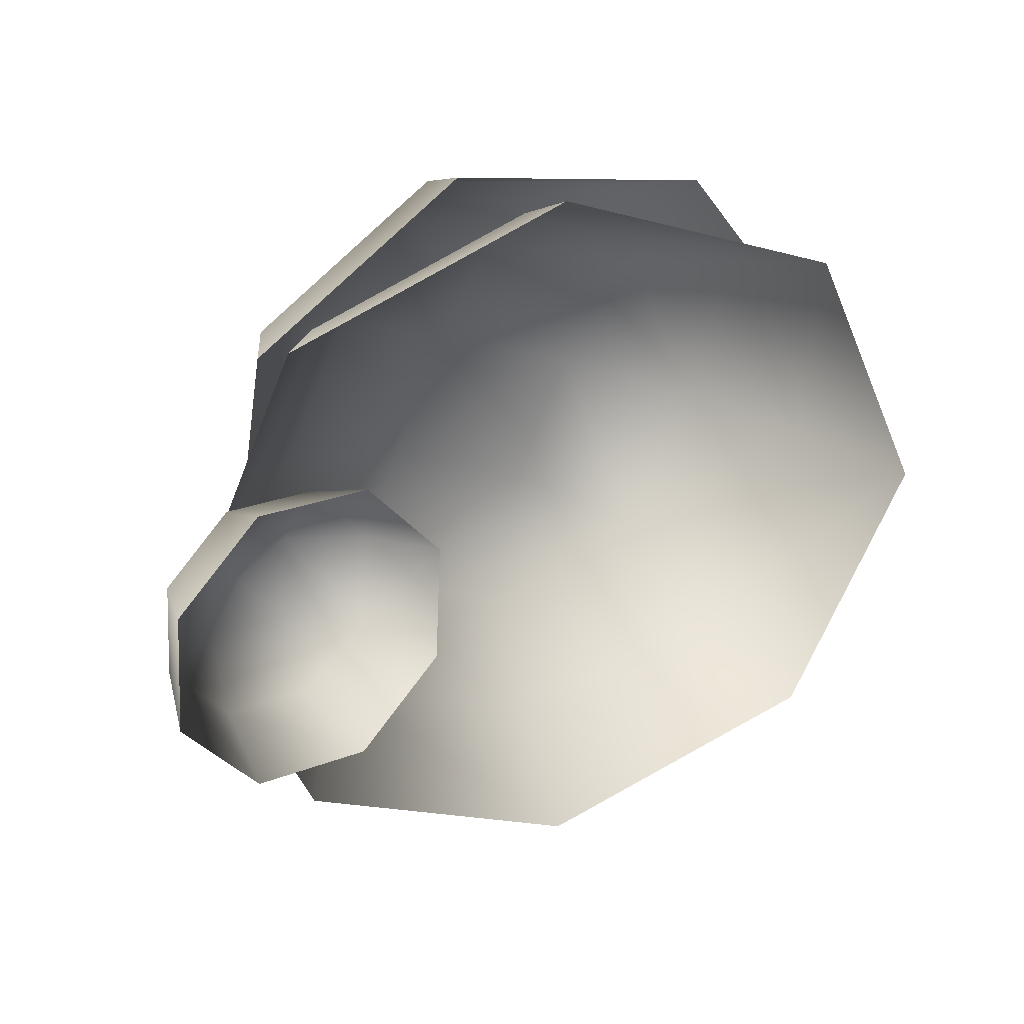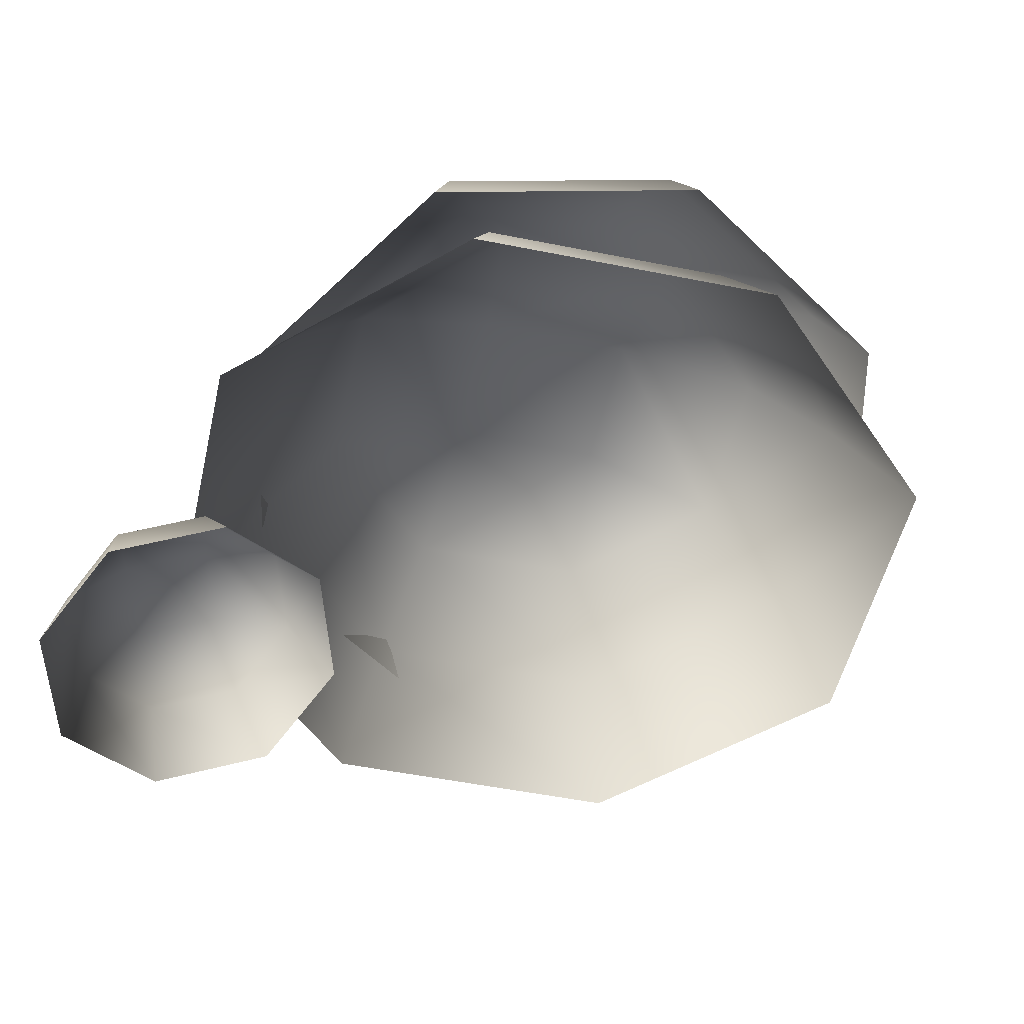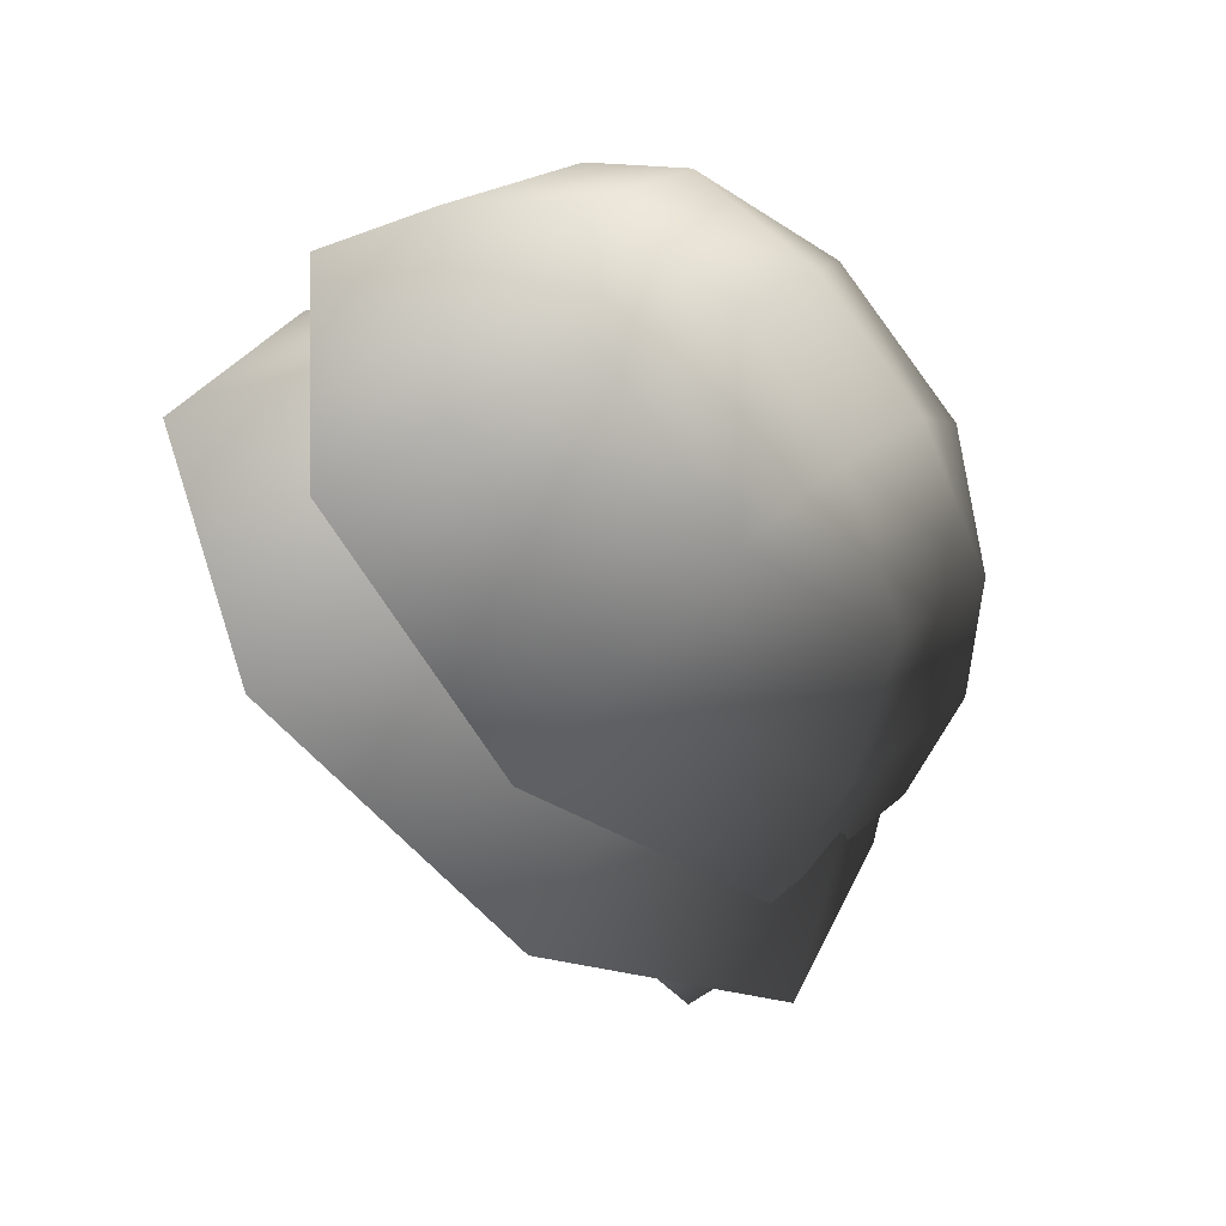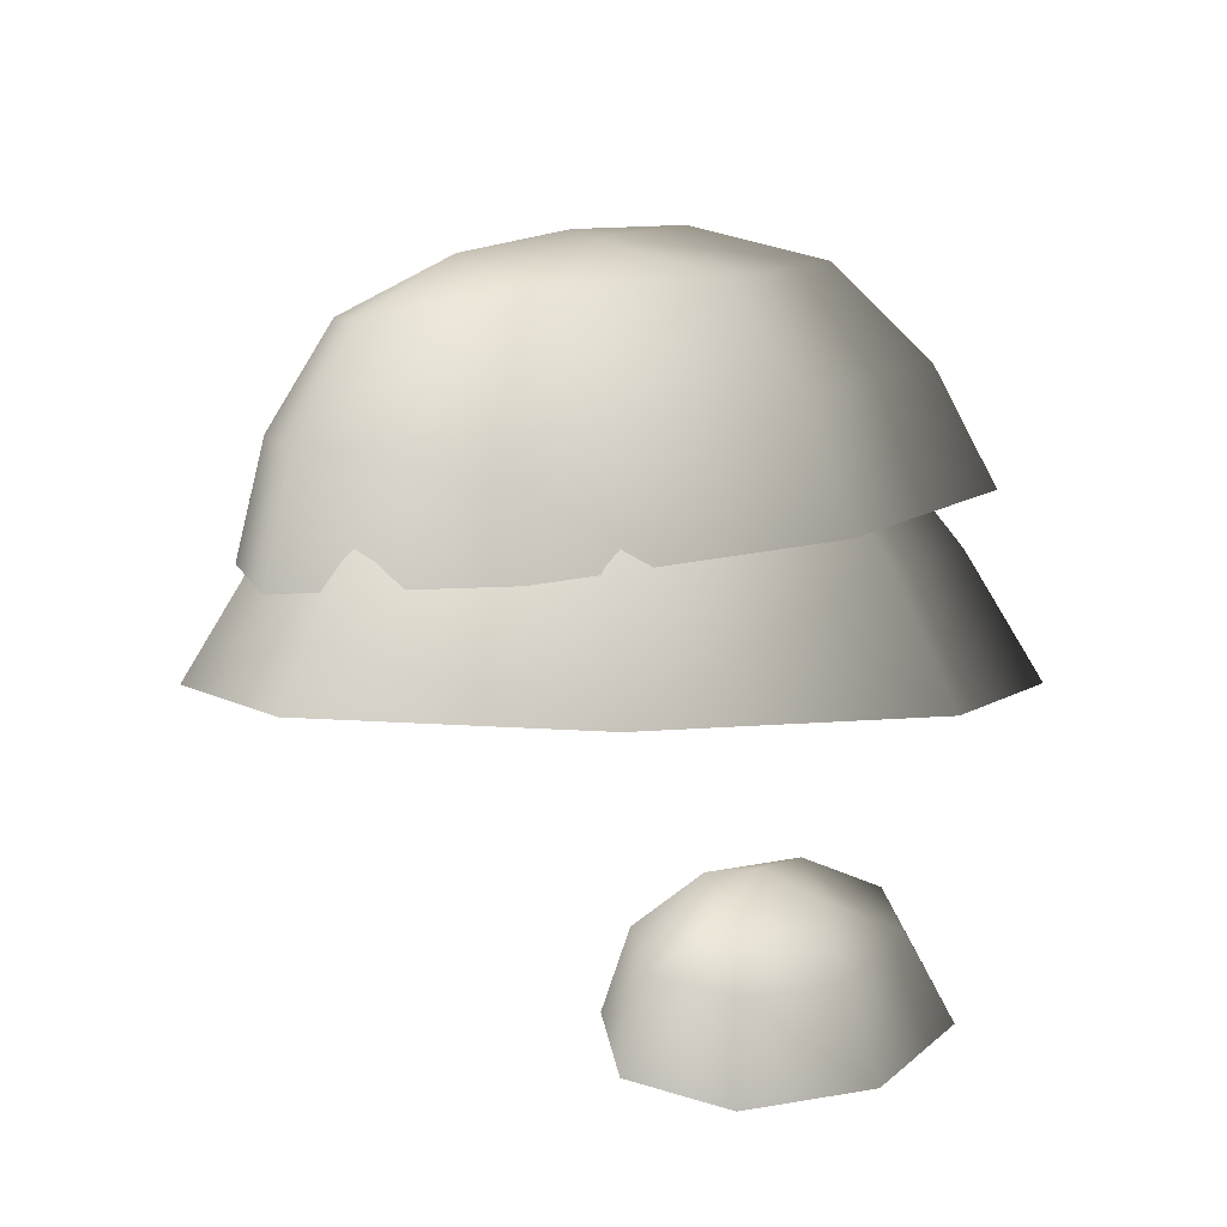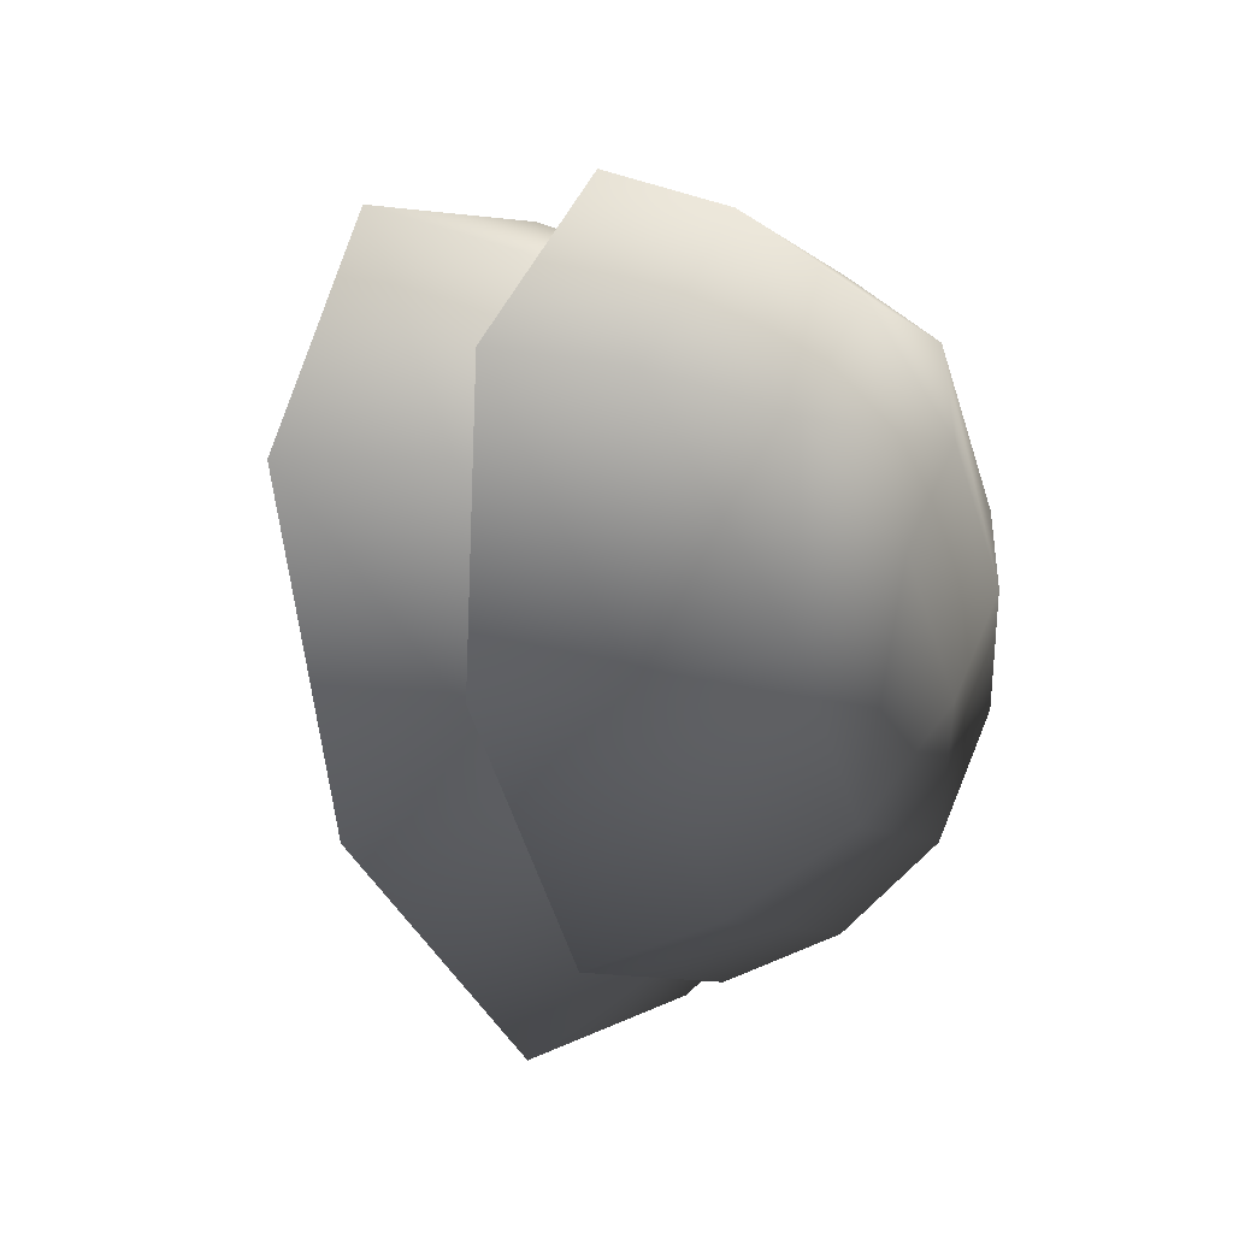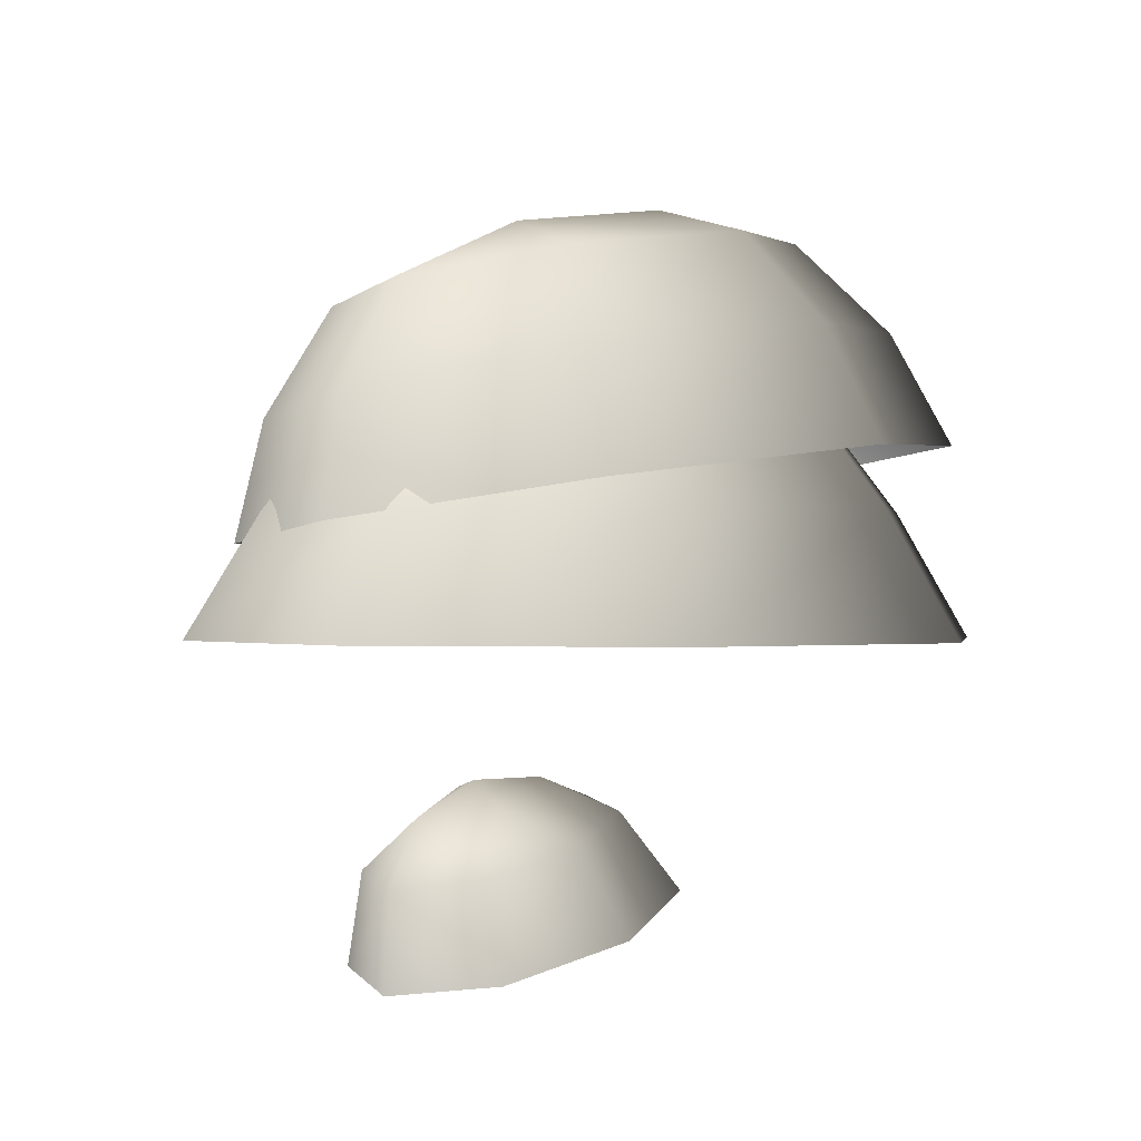
<metadata>
{"format":"obj","ext":"obj","renderer":"f3d","projection":"perspective","resolution":1024,"background":"white","views":[{"elev":34.4,"azim":-18.6,"up":"+Z"},{"elev":-50.4,"azim":10.0,"up":"+Y"},{"elev":-51.9,"azim":142.2,"up":"+Z"},{"elev":4.1,"azim":-91.1,"up":"+Y"},{"elev":-21.1,"azim":119.8,"up":"+Z"},{"elev":-0.4,"azim":-58.1,"up":"+Y"}]}
</metadata>
<code>
v -0.9477 2.593 -1.247
v -1.432 2.457 -1.186
v -0.7597 2.142 -1.386
v -1.388 1.966 -1.306
v -1.743 2.411 -0.7887
v -1.793 1.905 -0.7906
v -1.699 2.48 -0.2888
v -1.735 1.995 -0.1415
v -1.326 2.625 0.02115
v -1.251 2.184 0.2609
v -0.8415 2.761 -0.04034
v -0.6219 2.36 0.1811
v -0.5302 2.808 -0.4373
v -0.2177 2.421 -0.3343
v -0.5742 2.738 -0.9372
v -0.2748 2.33 -0.9833
v -0.9975 2.86 -0.8983
v -1.447 2.734 -0.8413
v -1.227 2.917 -0.6478
v -1.406 2.799 -0.3776
v -0.9567 2.925 -0.4347
v 2.077 5.668 -2.226
v 1.221 5.541 -2.802
v 2.516 5.079 -2.418
v 1.359 4.908 -3.197
v 0.2016 5.496 -2.604
v -0.01877 4.847 -2.929
v -0.3846 5.559 -1.748
v -0.8109 4.932 -1.772
v -0.1939 5.694 -0.7348
v -0.5532 5.113 -0.4029
v 0.662 5.82 -0.1582
v 0.6033 5.285 0.3761
v 1.682 5.866 -0.3561
v 1.981 5.346 0.1087
v 2.268 5.803 -1.213
v 2.773 5.261 -1.049
v 2.784 4.39 -2.481
v 1.46 4.193 -3.372
v -0.1169 4.124 -3.066
v -1.023 4.221 -1.742
v -0.7285 4.429 -0.1751
v 0.5951 4.625 0.7165
v 2.172 4.695 0.4105
v 3.079 4.597 -0.9139
v 1.039 6.03 -0.9008
v 0.3082 5.921 -1.393
v 0.9201 6.001 -1.519
v 0.8085 5.868 -2.124
v 1.539 5.976 -1.632
v 0.9061 4.918 -2.689
v -0.07885 4.918 -2.281
v 0.9061 4.3 -3.178
v -0.4247 4.3 -2.627
v -0.4868 4.918 -1.296
v -0.976 4.3 -1.296
v -0.07884 4.918 -0.3108
v -0.4247 4.3 0.03505
v 0.9061 4.918 0.09717
v 0.9061 4.3 0.5863
v 1.891 4.918 -0.3108
v 2.237 4.3 0.03505
v 2.299 4.918 -1.296
v 2.788 4.3 -1.296
v 1.891 4.918 -2.281
v 2.237 4.3 -2.627
v 0.9061 3.575 -3.613
v -0.7324 3.575 -2.934
v -1.411 3.575 -1.296
v -0.7324 3.575 0.3427
v 0.9061 3.575 1.021
v 2.545 3.575 0.3427
v 3.223 3.575 -1.296
v 2.545 3.575 -2.934
v 1.501 5.2 -1.05
v 0.6599 5.2 -0.7013
v 0.9061 5.255 -1.296
v 0.3116 5.2 -1.542
v 1.152 5.2 -1.89
g Tree2_(1)_1184_283
f 1 3 2
f 2 3 4
f 2 4 5
f 5 4 6
f 5 6 7
f 7 6 8
f 7 8 9
f 9 8 10
f 9 10 11
f 11 10 12
f 11 12 13
f 13 12 14
f 13 14 15
f 15 14 16
f 15 16 1
f 1 16 3
f 15 1 17
f 1 2 17
f 17 2 18
f 2 5 18
f 5 7 18
f 17 18 19
f 18 20 19
f 18 7 20
f 7 9 20
f 9 11 20
f 20 21 19
f 21 17 19
f 20 11 21
f 11 13 21
f 13 15 21
f 21 15 17
f 22 24 23
f 23 24 25
f 23 25 26
f 26 25 27
f 26 27 28
f 28 27 29
f 28 29 30
f 30 29 31
f 30 31 32
f 32 31 33
f 32 33 34
f 34 33 35
f 34 35 36
f 36 35 37
f 36 37 22
f 22 37 24
f 24 38 25
f 25 38 39
f 25 39 27
f 27 39 40
f 27 40 29
f 29 40 41
f 29 41 31
f 31 41 42
f 31 42 33
f 33 42 43
f 33 43 35
f 35 43 44
f 35 44 37
f 37 44 45
f 37 45 24
f 24 45 38
f 32 34 46
f 34 36 46
f 47 32 46
f 47 46 48
f 49 47 48
f 50 49 48
f 46 50 48
f 50 23 49
f 22 23 50
f 36 22 50
f 46 36 50
f 23 26 49
f 26 28 49
f 49 28 47
f 28 30 47
f 30 32 47
f 51 53 52
f 52 53 54
f 52 54 55
f 55 54 56
f 55 56 57
f 57 56 58
f 57 58 59
f 59 58 60
f 59 60 61
f 61 60 62
f 61 62 63
f 63 62 64
f 63 64 65
f 65 64 66
f 65 66 51
f 51 66 53
f 53 67 54
f 54 67 68
f 54 68 56
f 56 68 69
f 56 69 58
f 58 69 70
f 58 70 60
f 60 70 71
f 60 71 62
f 62 71 72
f 62 72 64
f 64 72 73
f 64 73 66
f 66 73 74
f 66 74 53
f 53 74 67
f 61 63 75
f 63 65 75
f 76 61 75
f 76 75 77
f 78 76 77
f 79 78 77
f 75 79 77
f 79 52 78
f 51 52 79
f 65 51 79
f 75 65 79
f 52 55 78
f 55 57 78
f 78 57 76
f 57 59 76
f 59 61 76

</code>
